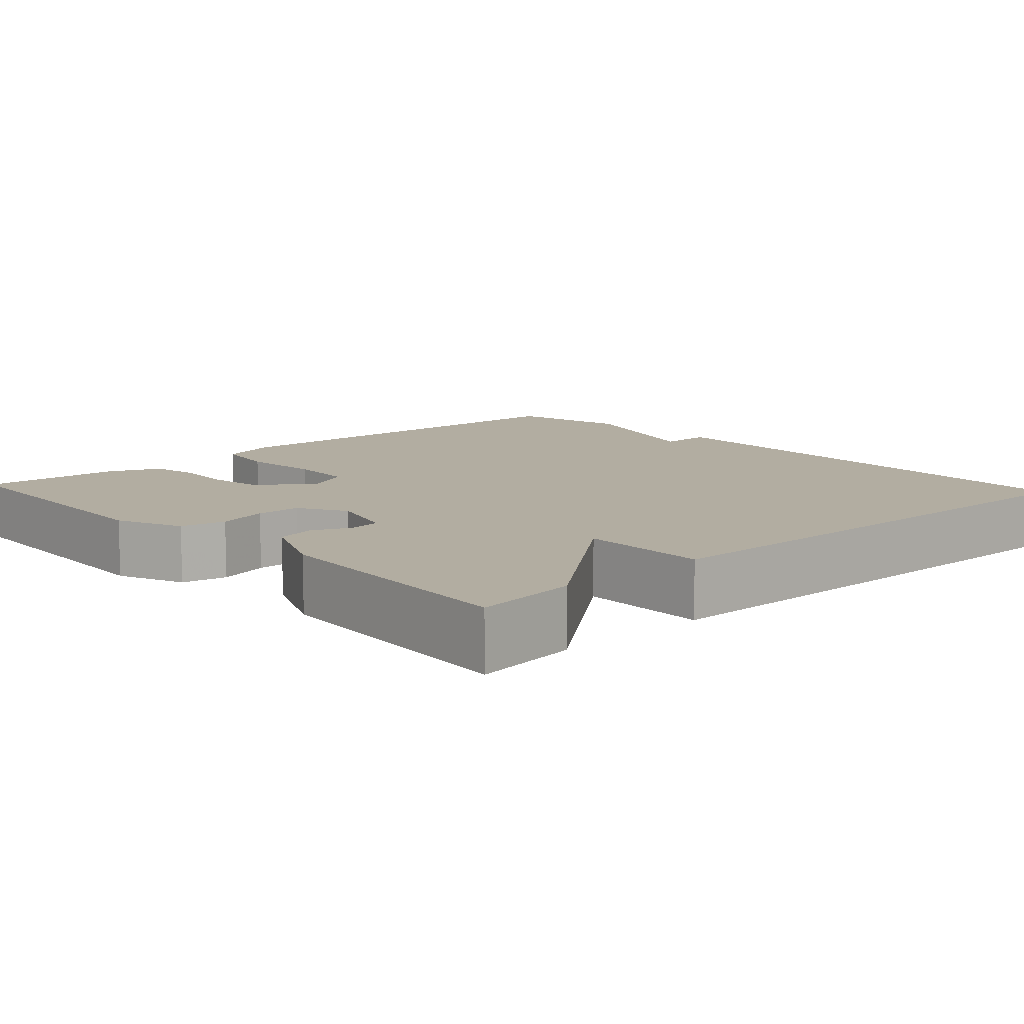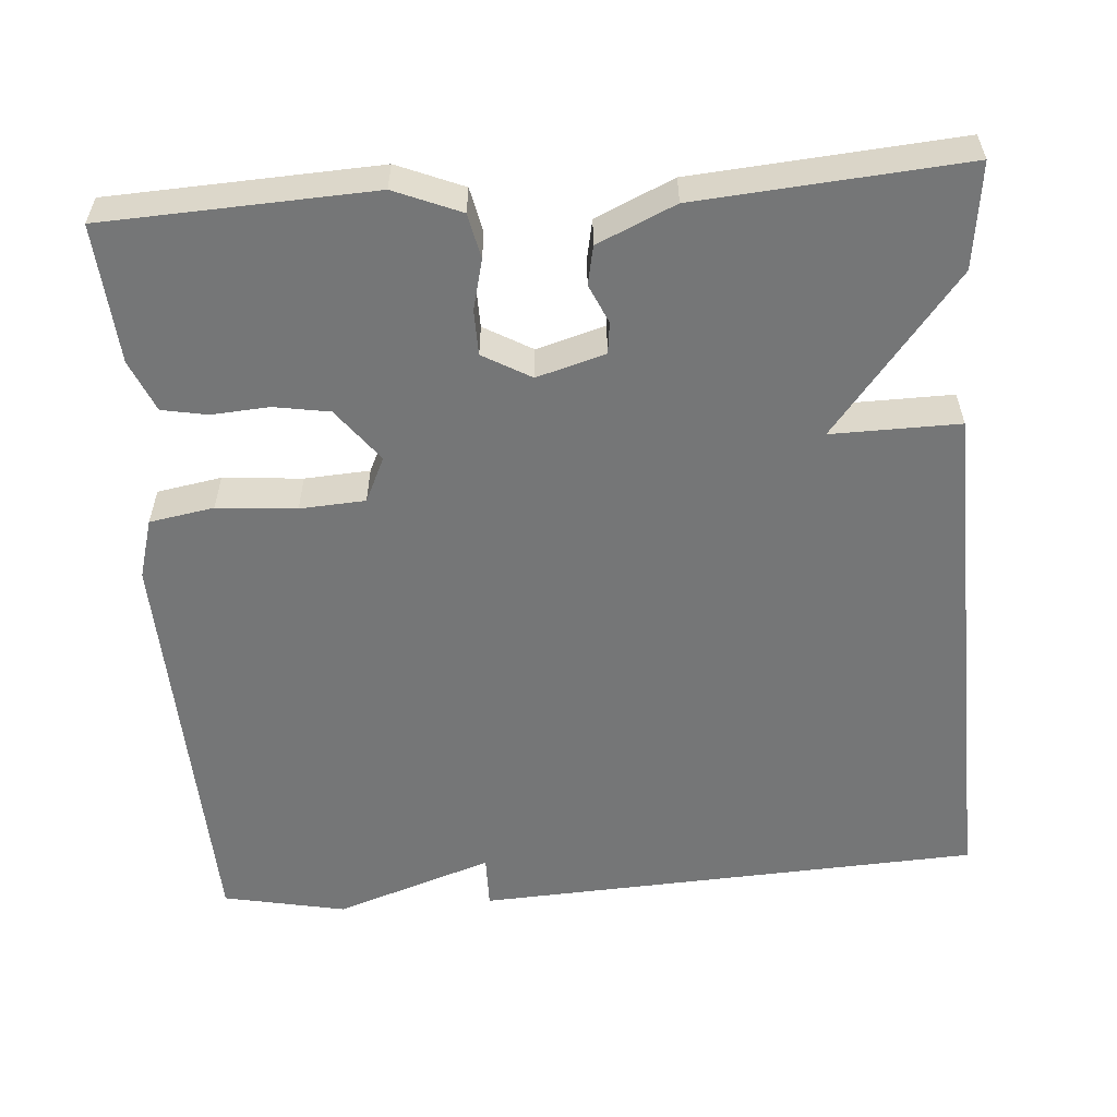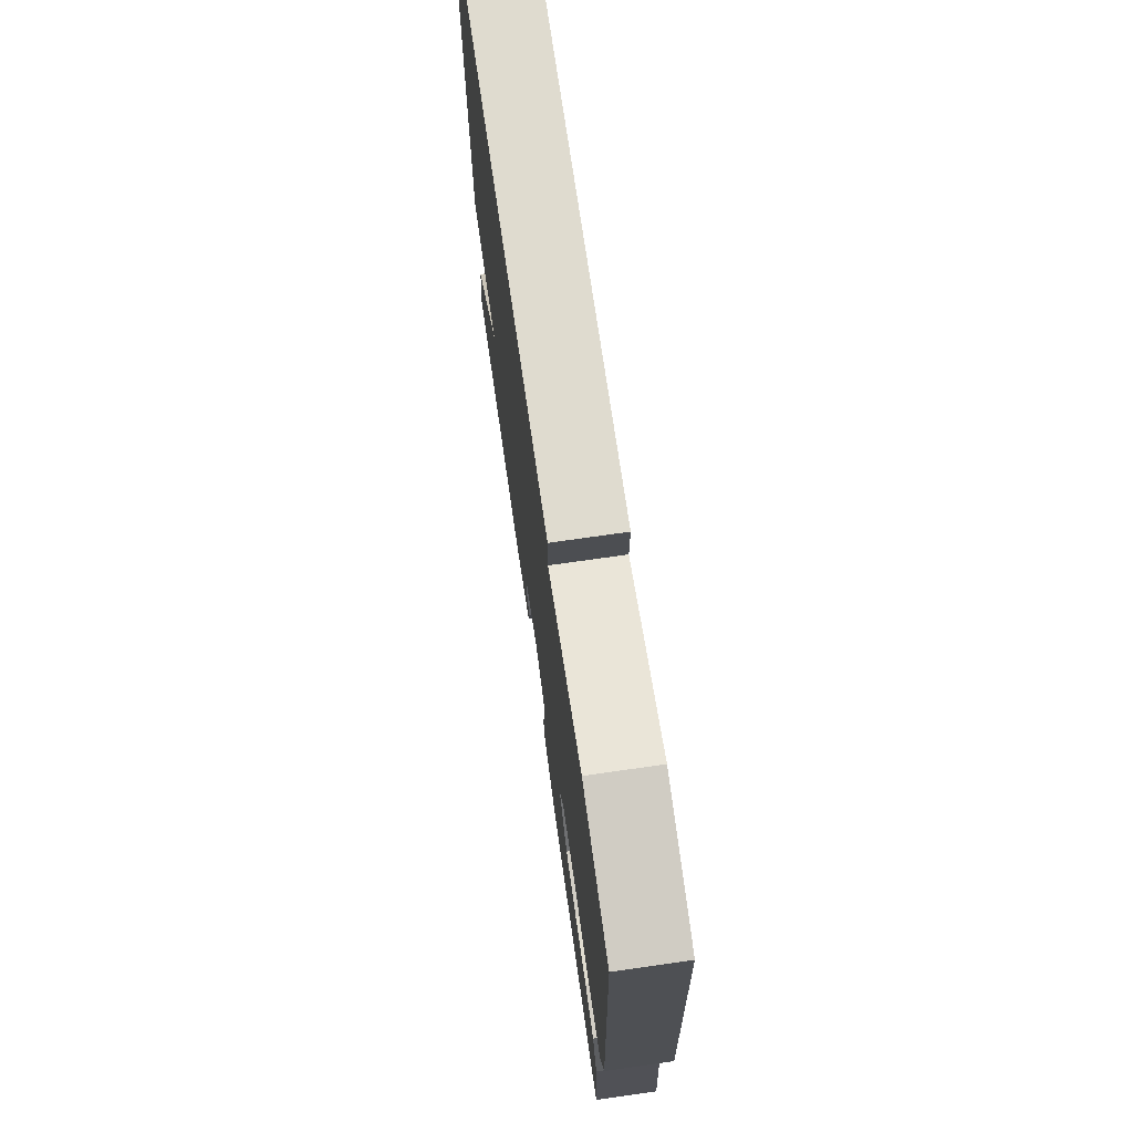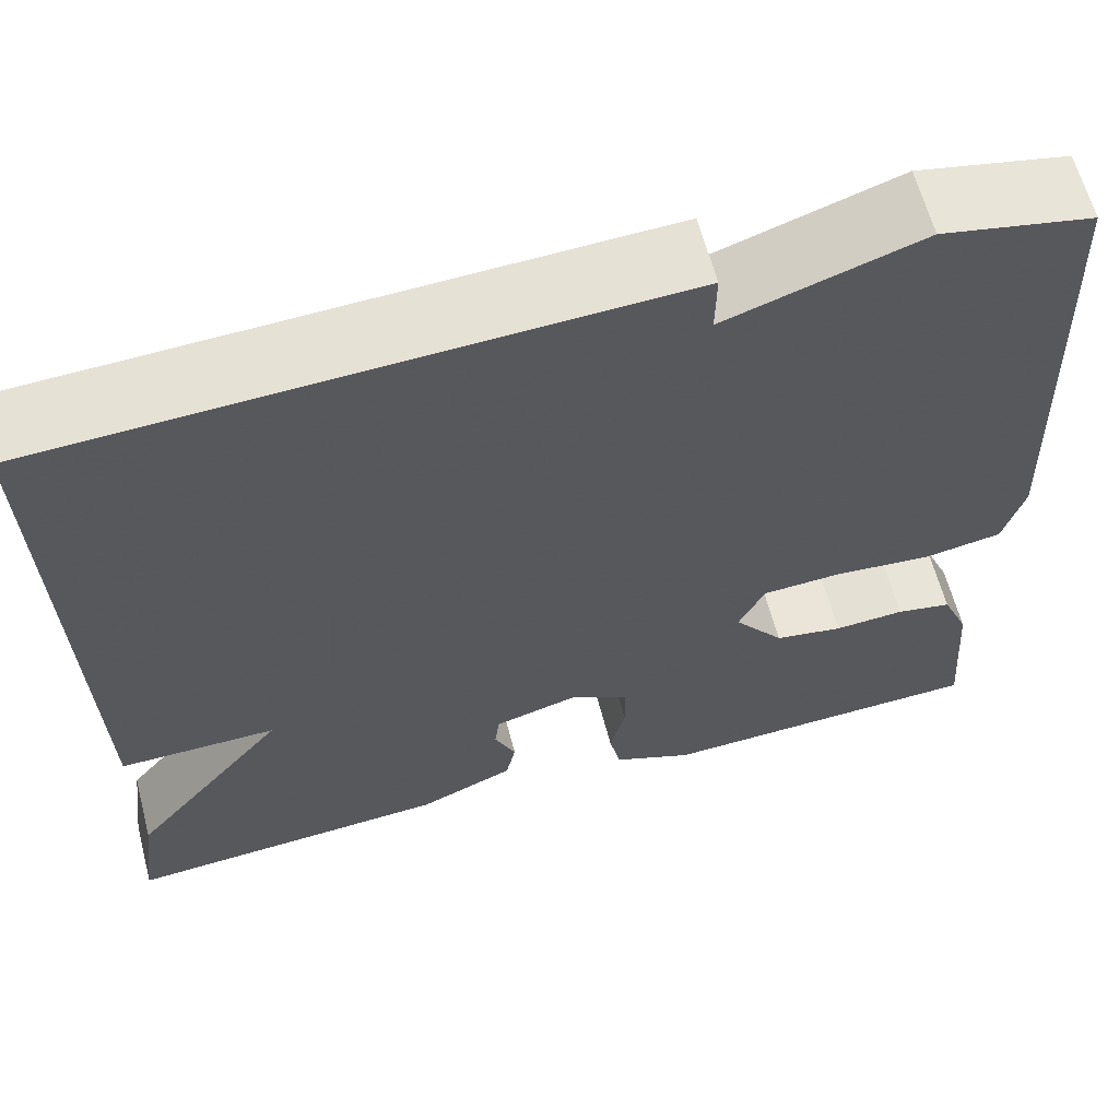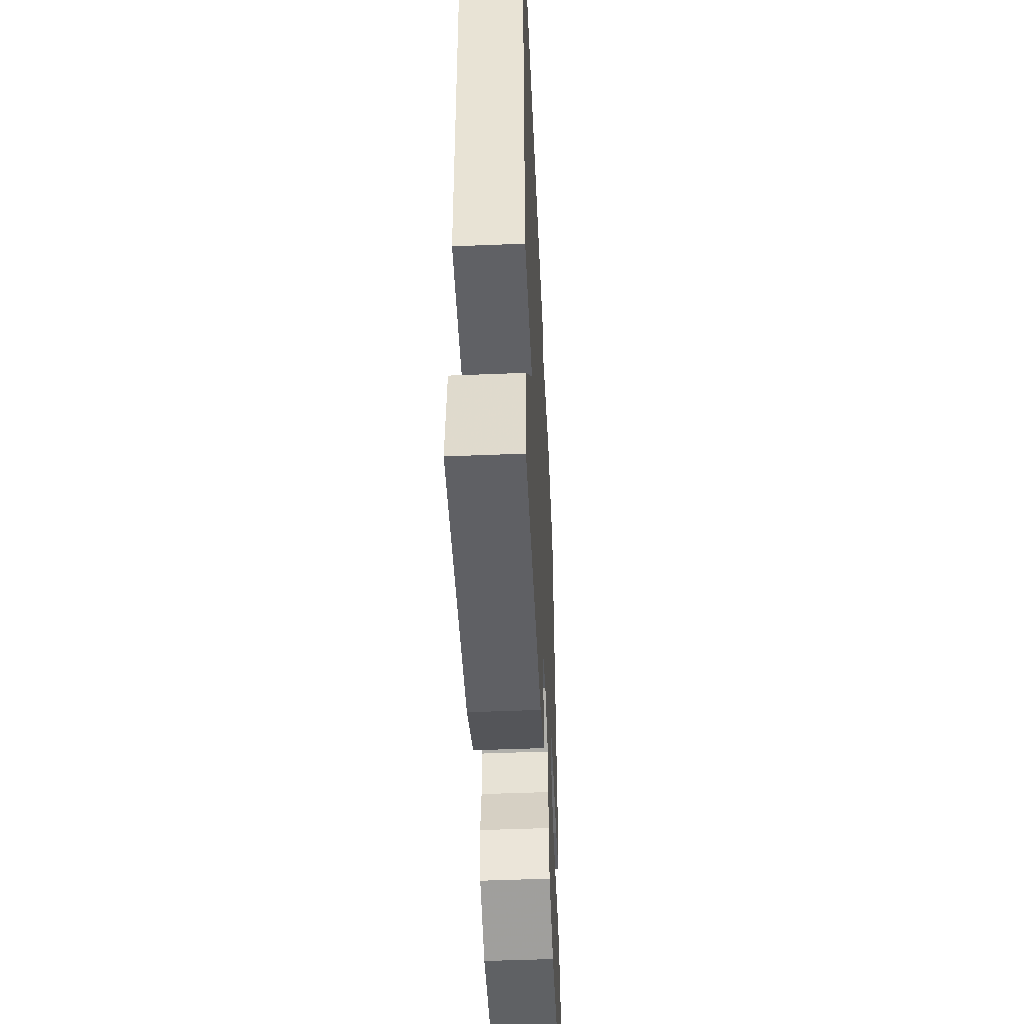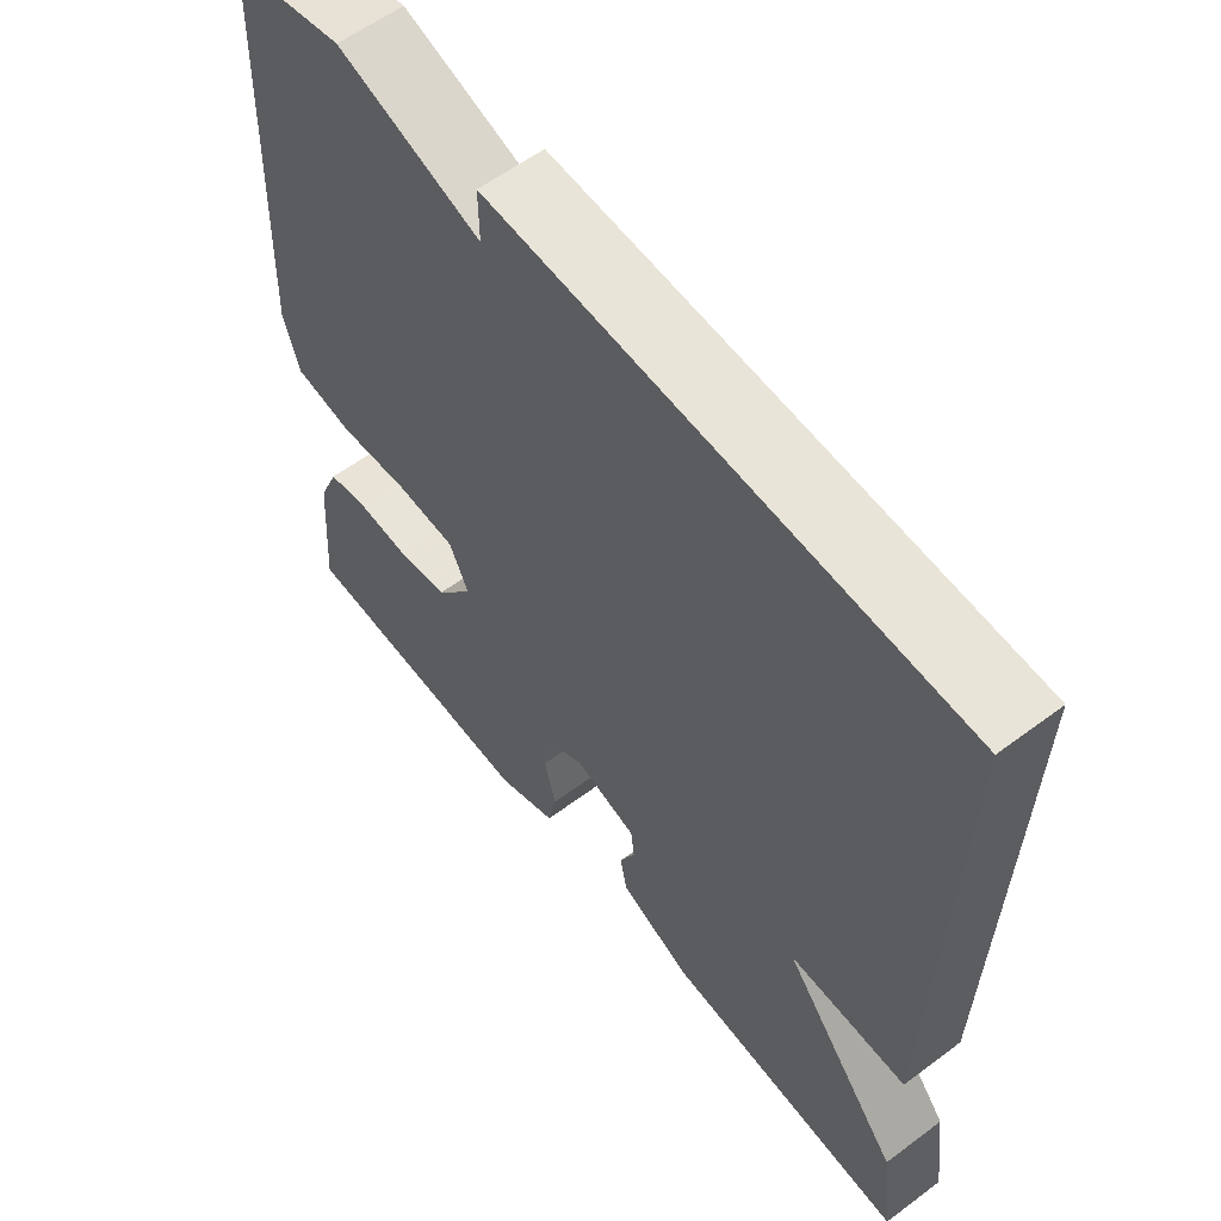
<metadata>
{"format":"obj","ext":"obj","renderer":"f3d","projection":"perspective","resolution":1024,"background":"white","views":[{"elev":10.5,"azim":-132.7,"up":"+Y"},{"elev":-56.7,"azim":-175.6,"up":"+Y"},{"elev":73.2,"azim":81.9,"up":"+Z"},{"elev":62.6,"azim":-14.7,"up":"+Z"},{"elev":-48.8,"azim":-87.4,"up":"+Z"},{"elev":58.6,"azim":-127.7,"up":"+Z"}]}
</metadata>
<code>
v -0.5 0.07 -0.5
v -0.483 0.07 -0.367
v -0.32 0.07 -0.165
v -0.483 0.07 -0.167
v -0.5 0.07 0.5
v 0.144 0.07 0.532
v 0.143 0.07 0.464
v 0.344 0.07 0.532
v 0.5 0.07 0.5
v 0.52 0.07 -0.029
v 0.498 0.07 -0.105
v 0.416 0.07 -0.119
v 0.315 0.07 -0.11
v 0.232 0.07 -0.115
v 0.205 0.07 -0.172
v 0.257 0.07 -0.24
v 0.328 0.07 -0.252
v 0.401 0.07 -0.247
v 0.459 0.07 -0.258
v 0.487 0.07 -0.324
v 0.5 0.07 -0.5
v 0.159 0.07 -0.515
v 0.075 0.07 -0.48
v 0.063 0.07 -0.423
v 0.079 0.07 -0.359
v 0.078 0.07 -0.302
v 0.017 0.07 -0.267
v -0.07 0.07 -0.292
v -0.075 0.07 -0.332
v -0.053 0.07 -0.381
v -0.063 0.07 -0.43
v -0.162 0.07 -0.474
v -0.5 0 -0.5
v -0.483 0 -0.367
v -0.32 0 -0.165
v -0.483 0 -0.167
v -0.5 0 0.5
v 0.144 0 0.532
v 0.143 0 0.464
v 0.344 0 0.532
v 0.5 0 0.5
v 0.52 0 -0.029
v 0.498 0 -0.105
v 0.416 0 -0.119
v 0.315 0 -0.11
v 0.232 0 -0.115
v 0.205 0 -0.172
v 0.257 0 -0.24
v 0.328 0 -0.252
v 0.401 0 -0.247
v 0.459 0 -0.258
v 0.487 0 -0.324
v 0.5 0 -0.5
v 0.159 0 -0.515
v 0.075 0 -0.48
v 0.063 0 -0.423
v 0.079 0 -0.359
v 0.078 0 -0.302
v 0.017 0 -0.267
v -0.07 0 -0.292
v -0.075 0 -0.332
v -0.053 0 -0.381
v -0.063 0 -0.43
v -0.162 0 -0.474
f 1 2 3
f 32 1 3
f 31 32 3
f 30 31 3
f 29 30 3
f 28 29 3
f 27 28 3
f 23 24 25
f 22 23 25
f 21 22 25
f 20 21 25
f 19 20 25
f 18 19 25
f 17 18 25
f 16 17 25 26
f 15 16 26 27
f 11 12 13
f 10 11 13
f 9 10 13
f 8 9 13
f 7 8 13
f 7 13 14
f 5 6 7
f 4 5 7
f 3 4 7
f 14 15 27
f 7 14 27
f 3 7 27
f 35 34 33
f 35 33 64
f 35 64 63
f 35 63 62
f 35 62 61
f 35 61 60
f 35 60 59
f 57 56 55
f 57 55 54
f 57 54 53
f 57 53 52
f 57 52 51
f 57 51 50
f 57 50 49
f 58 57 49 48
f 59 58 48 47
f 45 44 43
f 45 43 42
f 45 42 41
f 45 41 40
f 45 40 39
f 46 45 39
f 39 38 37
f 39 37 36
f 39 36 35
f 59 47 46
f 59 46 39
f 59 39 35
f 1 33 34 2
f 2 34 35 3
f 3 35 36 4
f 4 36 37 5
f 5 37 38 6
f 6 38 39 7
f 7 39 40 8
f 8 40 41 9
f 9 41 42 10
f 10 42 43 11
f 11 43 44 12
f 12 44 45 13
f 13 45 46 14
f 14 46 47 15
f 15 47 48 16
f 16 48 49 17
f 17 49 50 18
f 18 50 51 19
f 19 51 52 20
f 20 52 53 21
f 21 53 54 22
f 22 54 55 23
f 23 55 56 24
f 24 56 57 25
f 25 57 58 26
f 26 58 59 27
f 27 59 60 28
f 28 60 61 29
f 29 61 62 30
f 30 62 63 31
f 31 63 64 32
f 32 64 33 1

</code>
